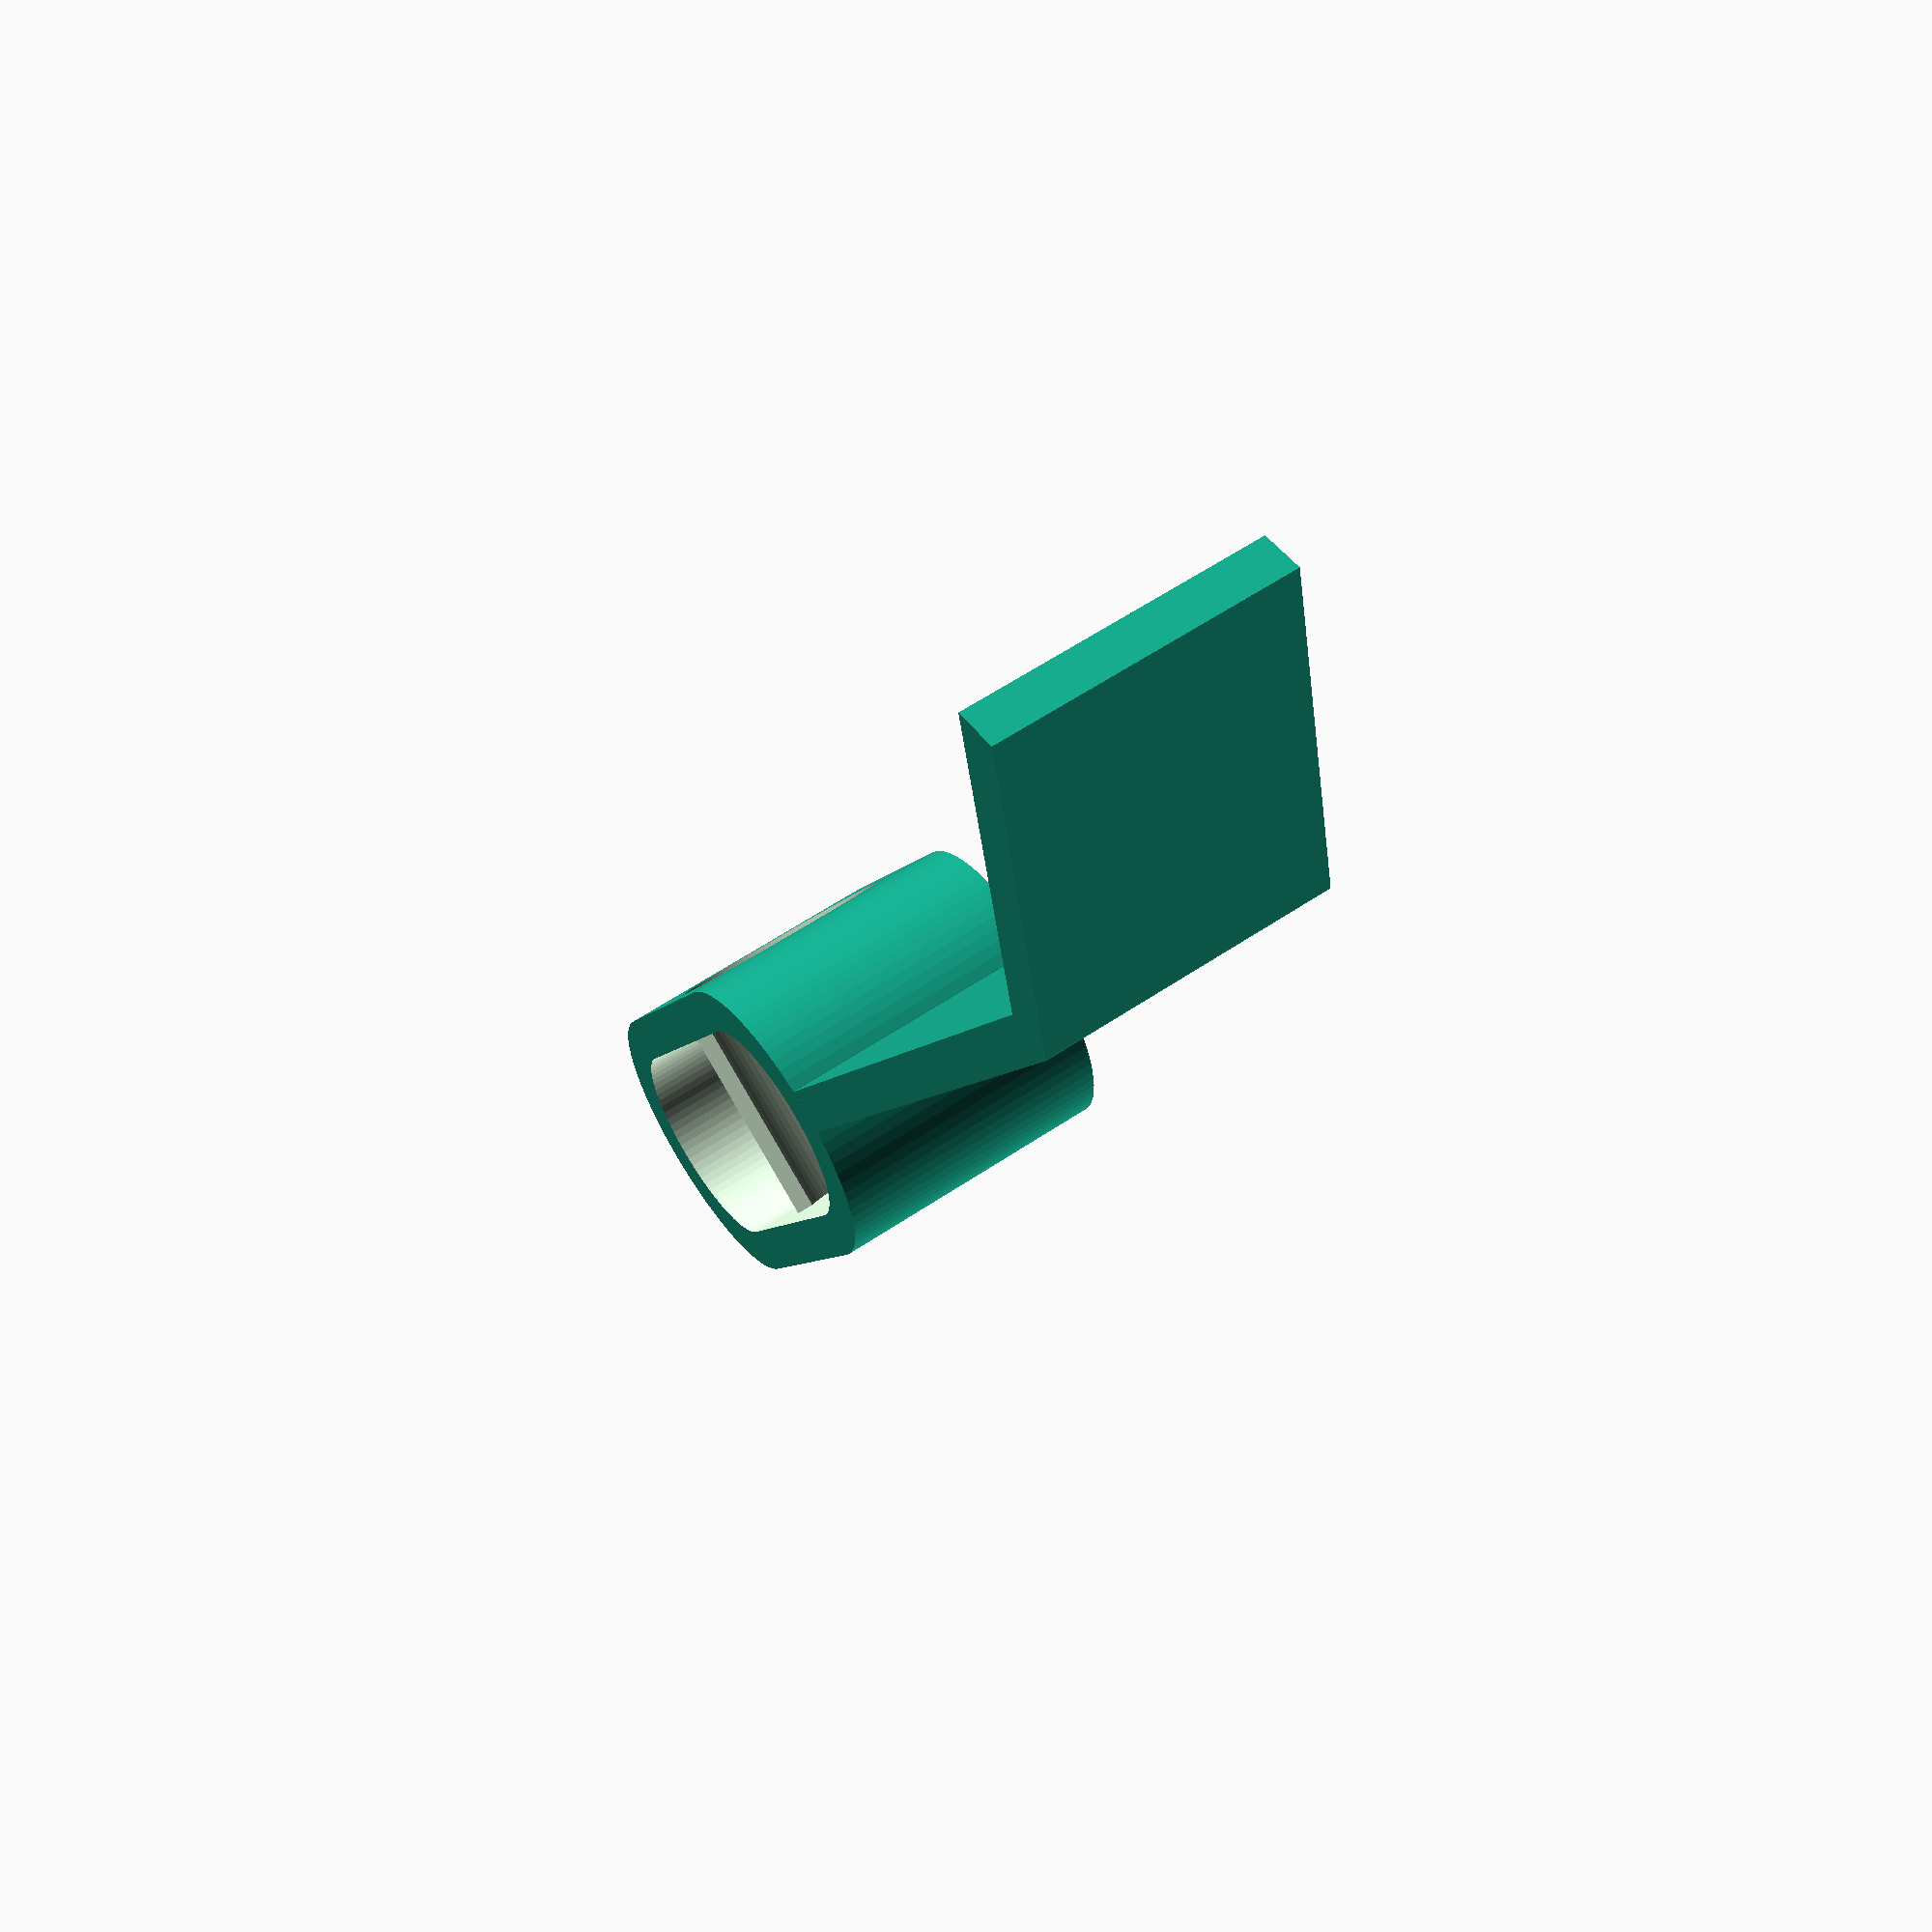
<openscad>
bottleneck = 30.5;
largerad=20;
length = 80;
$fn=80;
height1=38;
supportheight=105;
supporthick=6;
topthick=supporthick;
footwide=50;
bottletorquebardiam=3;
bottledelta=5;
supportangle=5;
step=35;
holes=false;


module outside(){
    minkowski(){
    cube([length-2*largerad,0.01,0.01],center=true);
    cylinder(h=height1,r=largerad,center=false);
    }
    translate([-length/2+1,-supporthick/2,0])
    rotate([0,0,90])
    cube([supporthick,supportheight,height1],center=false);
//    translate([-length/2+1,0,4])
//    rotate([0,0,90])
//    cube([supporthick,supportheight-3,height1-8],center=false);
    translate([-length/2-supportheight-0.7*(footwide/2)+0.96,-0.6193*(footwide/2),height1/2])
    rotate([0,0,130])
    cube([supporthick,footwide,height1],center=true);
}
    


module inside(){
    translate([0,0,-1])
    minkowski(){
    cube([length-2*largerad,0.01,0.01],center=true);
    cylinder(h=height1+5,r=largerad-topthick,center=false);
    }
    translate([0,0,height1/2])
    rotate([90,0,0])
    cylinder(h=350,r=bottleneck/2,center=false);
    
    
if (holes==true){ 
    translate([-length/2-largerad/2,10,height1/2])
    rotate([90,0,0])
    cylinder(h=350,r=bottleneck*0.4,center=true);
    
    translate([-length/2-largerad/2-step,10,height1/2])
    rotate([90,0,0])
    cylinder(h=350,r=bottleneck*0.4,center=true);
    
    translate([-length/2-largerad/2-2*step,10,height1/2])
    rotate([90,0,0])
    cylinder(h=350,r=bottleneck*0.4,center=true);
    
    translate([-length/2-largerad/2-3*step,10,height1/2])
    rotate([90,0,0])
    cylinder(h=350,r=bottleneck*0.4,center=true);
    
    translate([-length/2-largerad/2-4*step,10,height1/2])
    rotate([90,0,0])
    cylinder(h=350,r=bottleneck*0.4,center=true);
}
    
}

difference(){
    outside();
    inside();
}
//union(){
//    translate([bottleneck/2,0,height1/2+bottledelta+bottletorquebardiam/2])
//    rotate([90,0,0])
//    cylinder(h=2*largerad-0.5, d=bottletorquebardiam, center=true);
//    translate([bottleneck/2,0,height1/2-bottledelta-bottletorquebardiam/2])
//    rotate([90,0,0])
//    cylinder(h=2*largerad-0.5, d=bottletorquebardiam, center=true);
//}

module support(){
    difference(){ 
        translate([0,0,height1/2])
        rotate([90,0,0])
        cylinder(h=2*largerad-1, d=bottleneck+4, center=true);
        translate([-bottleneck+3,-largerad,0]) 
        cube([bottleneck+5,2*largerad,height1+4], center=false);
        translate([0,bottleneck,height1/2])
        rotate([90,0,0])
        cylinder(h=350,r=bottleneck/2,center=false);
    }
}
    
    
support();
</openscad>
<views>
elev=299.8 azim=117.8 roll=55.5 proj=p view=wireframe
</views>
